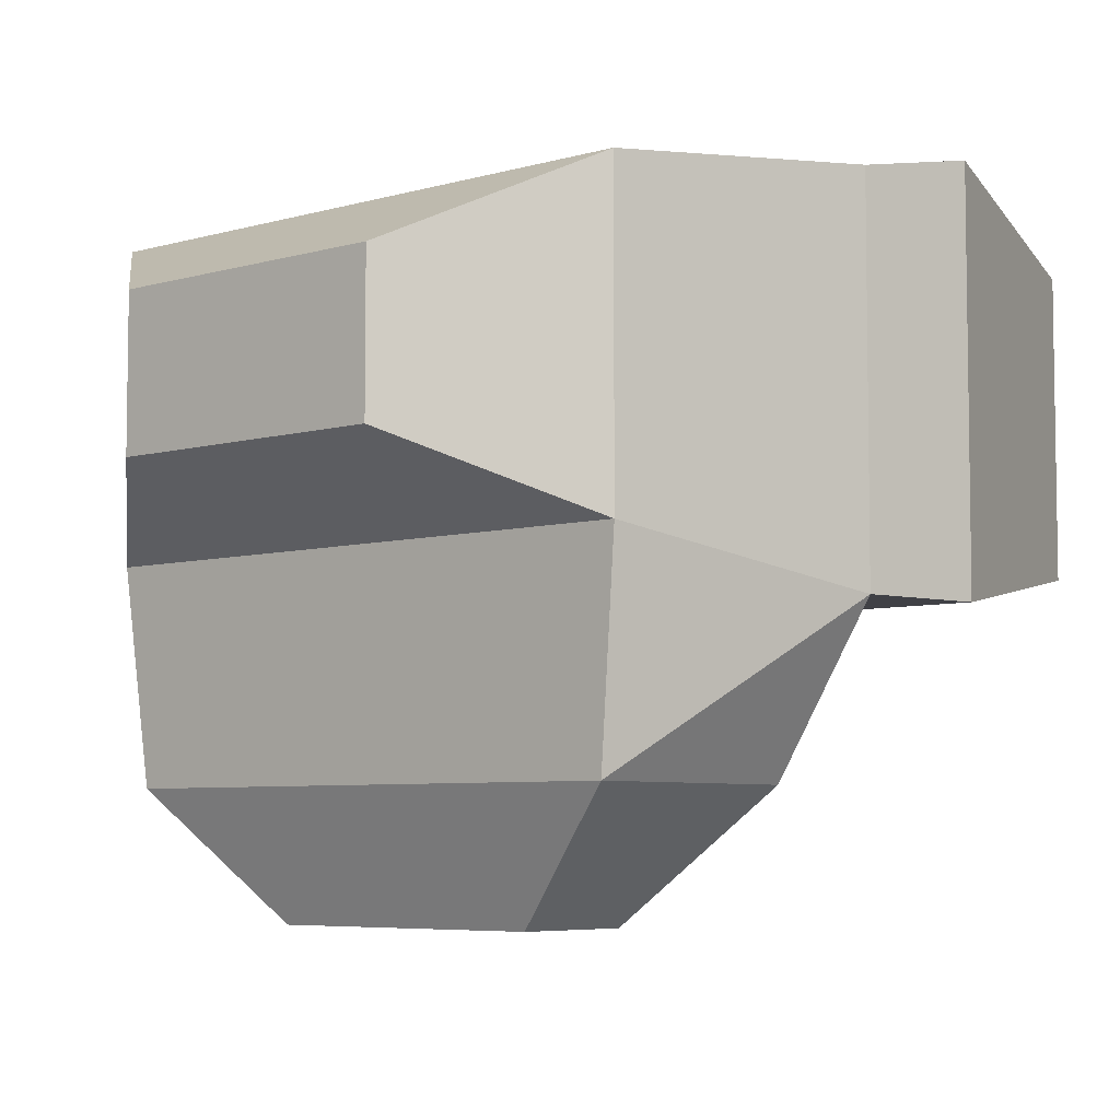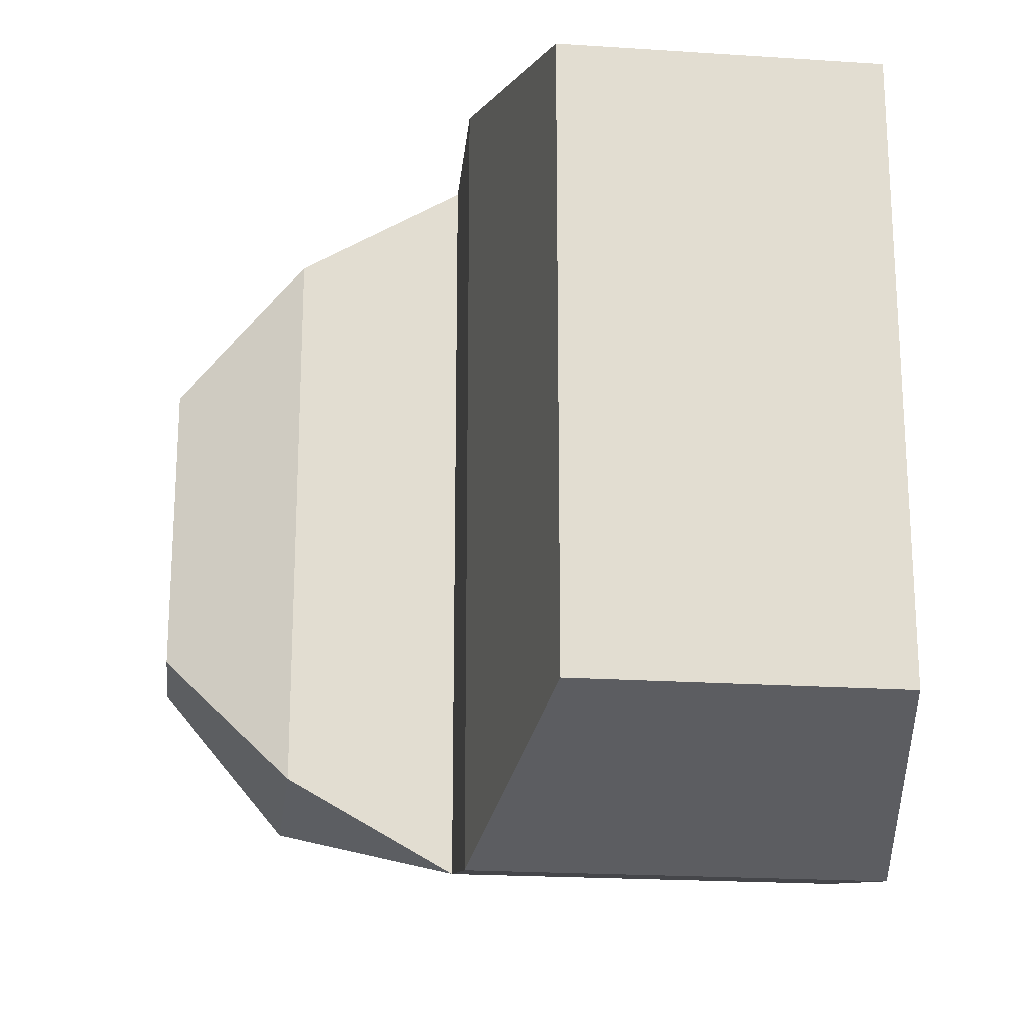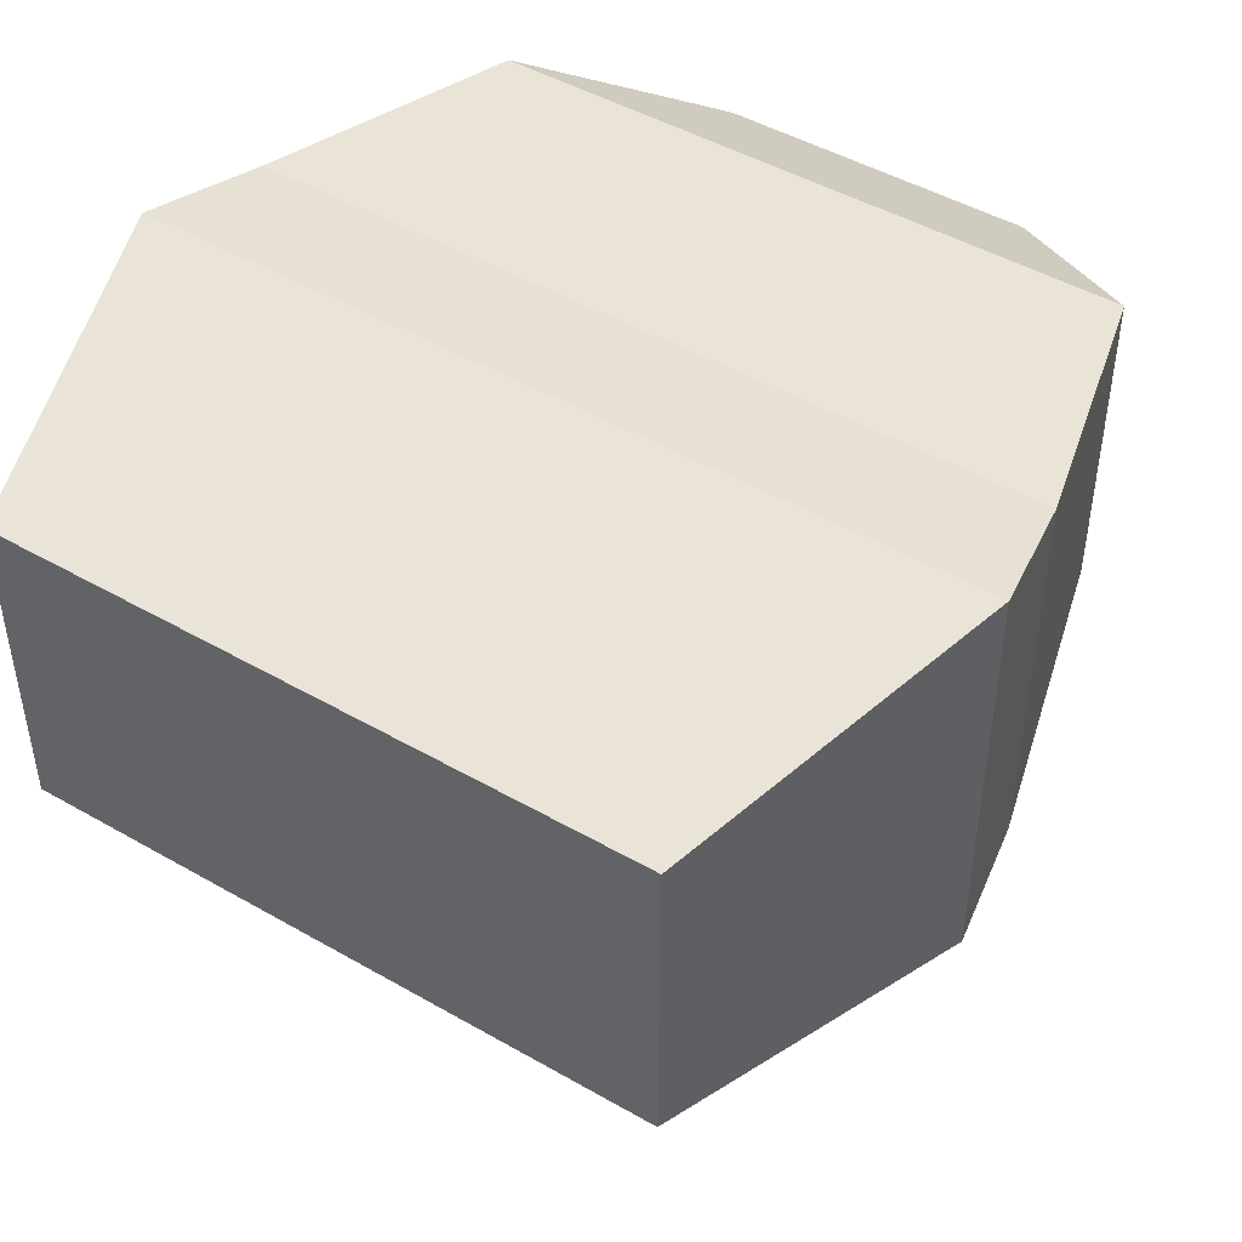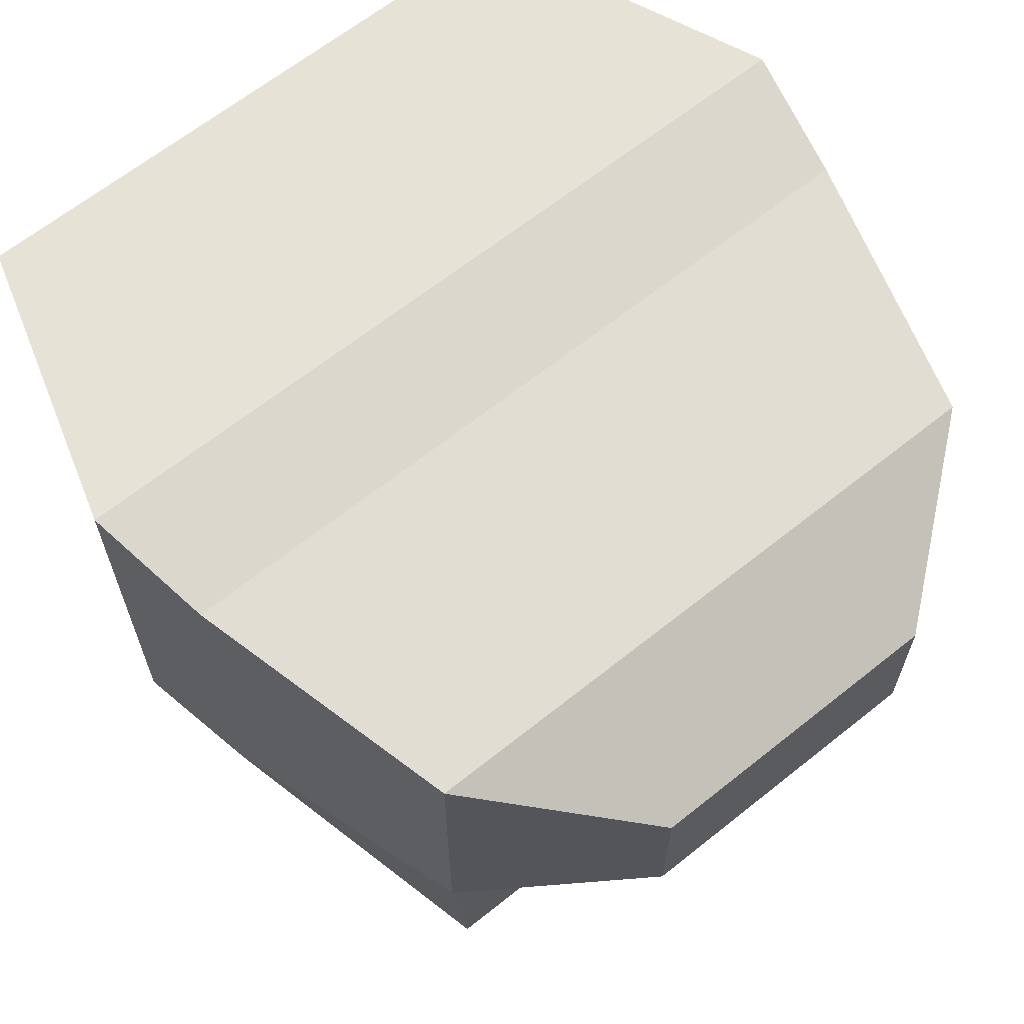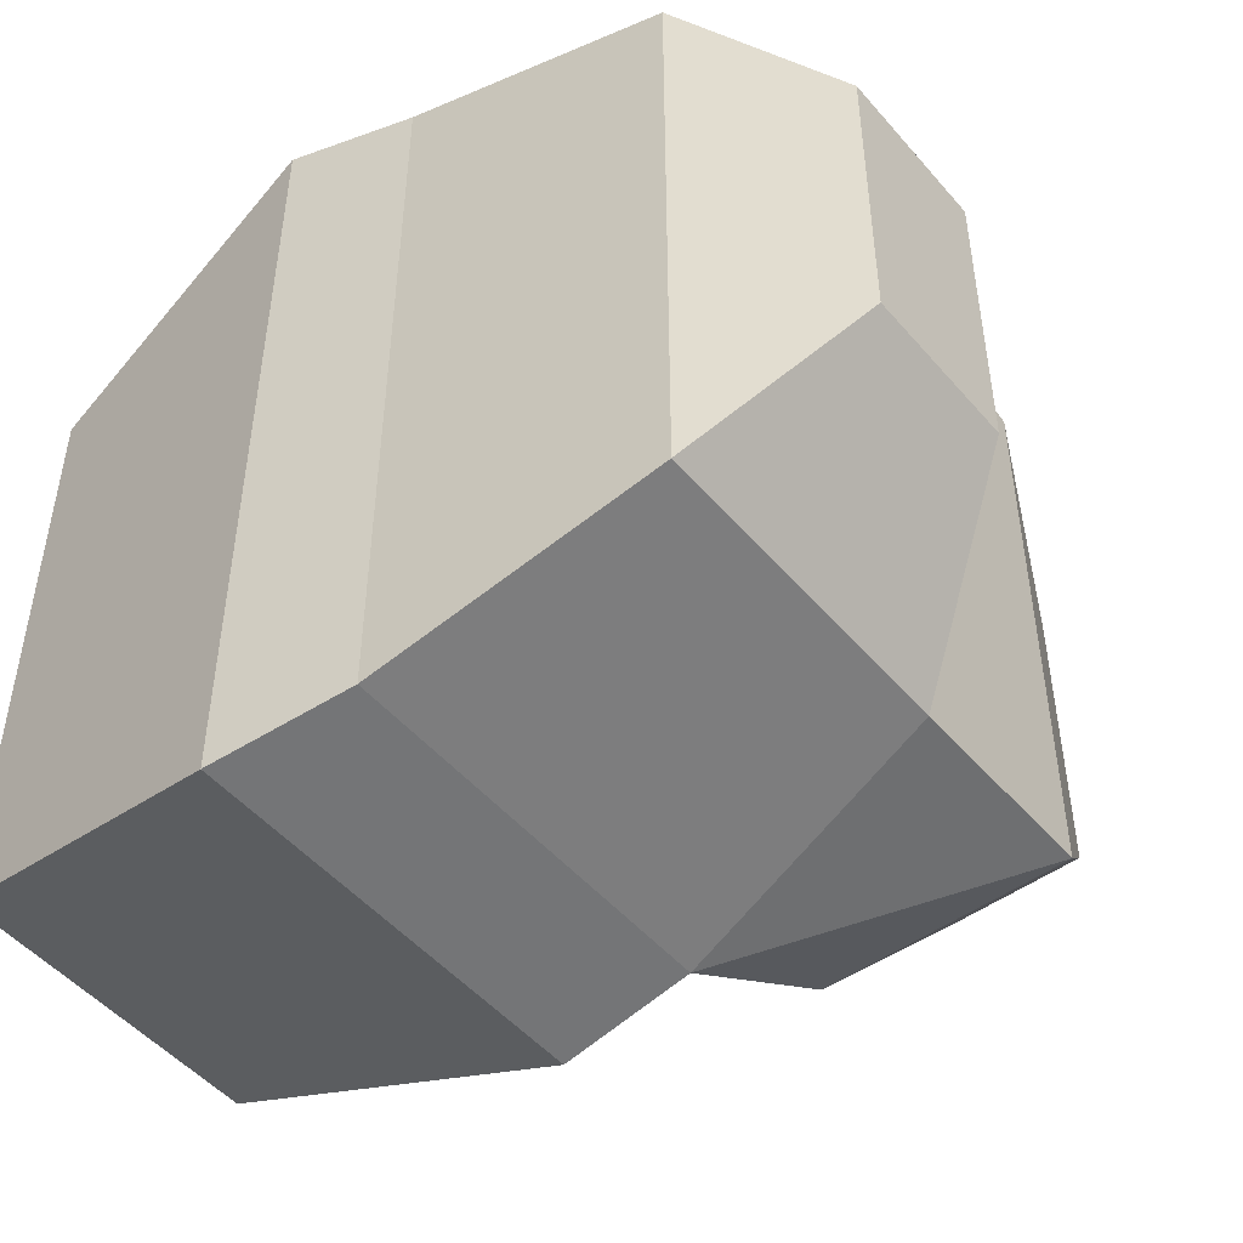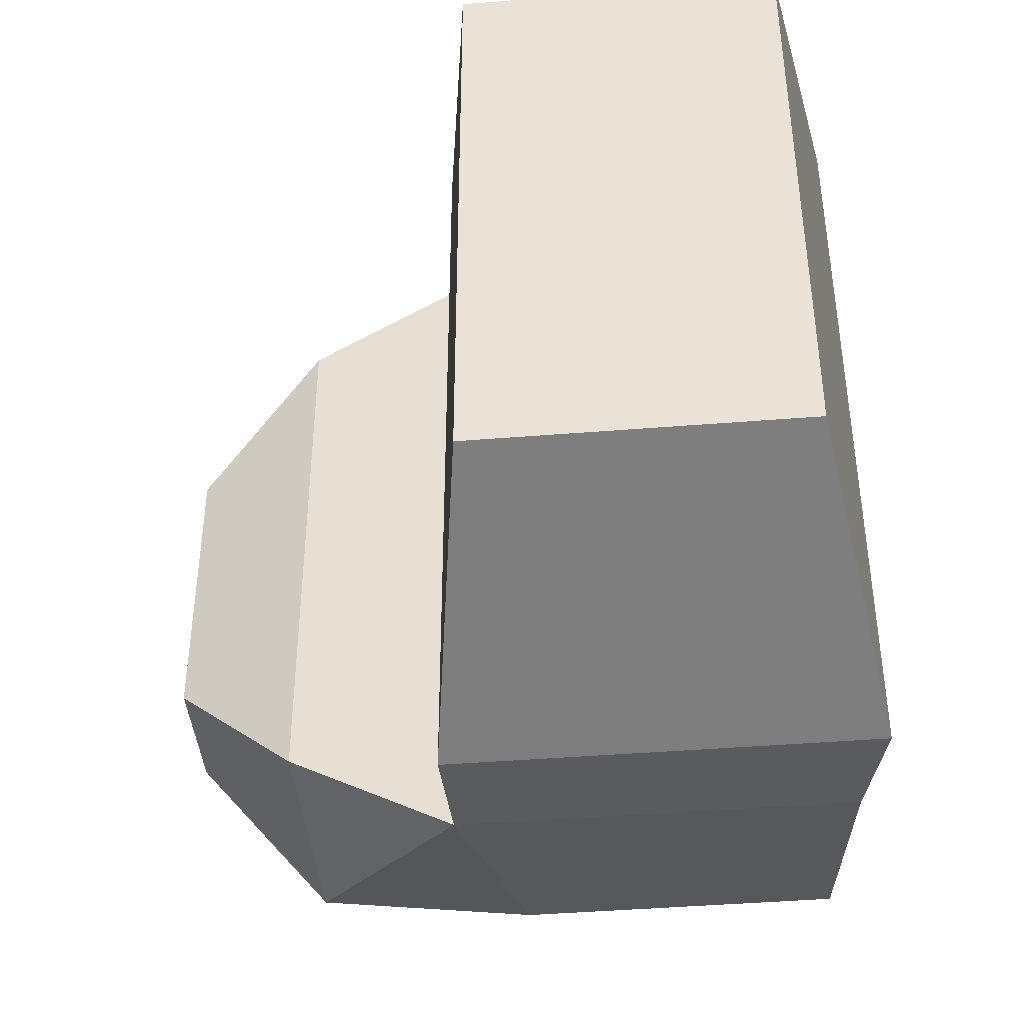
<metadata>
{"format":"obj","ext":"obj","renderer":"f3d","projection":"perspective","resolution":1024,"background":"white","views":[{"elev":-5.9,"azim":-49.1,"up":"+Y"},{"elev":-20.7,"azim":83.2,"up":"+Z"},{"elev":47.0,"azim":123.1,"up":"+Y"},{"elev":65.0,"azim":-128.8,"up":"+Y"},{"elev":-49.2,"azim":-141.3,"up":"+Z"},{"elev":-42.9,"azim":95.5,"up":"+Z"}]}
</metadata>
<code>
o Cube_Cube.002
v -1.183 2.268 -1.049
v -1.183 2.268 0.2951
v -1.183 1.587 -1.049
v -1.183 1.587 0.2951
v 2.556 2.62 0.9898
v 2.556 2.62 -1.743
v 2.556 1.236 0.9898
v 2.556 1.236 -1.743
v 1.149 2.835 1.416
v 1.149 2.835 -2.17
v 1.149 1.02 1.416
v 1.149 1.02 -2.17
v 0.5876 2.727 1.309
v 0.5876 2.727 -2.062
v -0.5876 2.62 -1.743
v -0.5876 2.62 0.9898
v 0.5876 1.02 1.309
v 0.5876 1.02 -2.062
v -0.5876 1.236 -1.743
v -0.5876 1.236 0.9898
v 0.5438 0.2842 -1.642
v 0.2842 -0.2842 -1.038
v 0.5438 0.2842 0.888
v 0.2842 -0.2842 0.2842
v -0.5438 0.2842 -1.642
v -0.2842 -0.2842 -1.038
v -0.5438 0.2842 0.888
v -0.2842 -0.2842 0.2842
f 19 4 3
f 15 3 1
f 15 2 16
f 4 1 3
f 9 6 10
f 11 5 9
f 12 7 11
f 8 5 7
f 13 11 9
f 18 11 17
f 13 10 14
f 10 8 12
f 19 14 18
f 20 13 16
f 20 2 4
f 15 13 14
f 25 18 21
f 27 17 20
f 27 19 25
f 14 12 18
f 21 17 23
f 22 28 26
f 23 28 24
f 21 24 22
f 25 22 26
f 28 25 26
f 19 20 4
f 15 19 3
f 15 1 2
f 4 2 1
f 9 5 6
f 11 7 5
f 12 8 7
f 8 6 5
f 13 17 11
f 18 12 11
f 13 9 10
f 10 6 8
f 19 15 14
f 20 17 13
f 20 16 2
f 15 16 13
f 25 19 18
f 27 23 17
f 27 20 19
f 14 10 12
f 21 18 17
f 22 24 28
f 23 27 28
f 21 23 24
f 25 21 22
f 28 27 25

</code>
